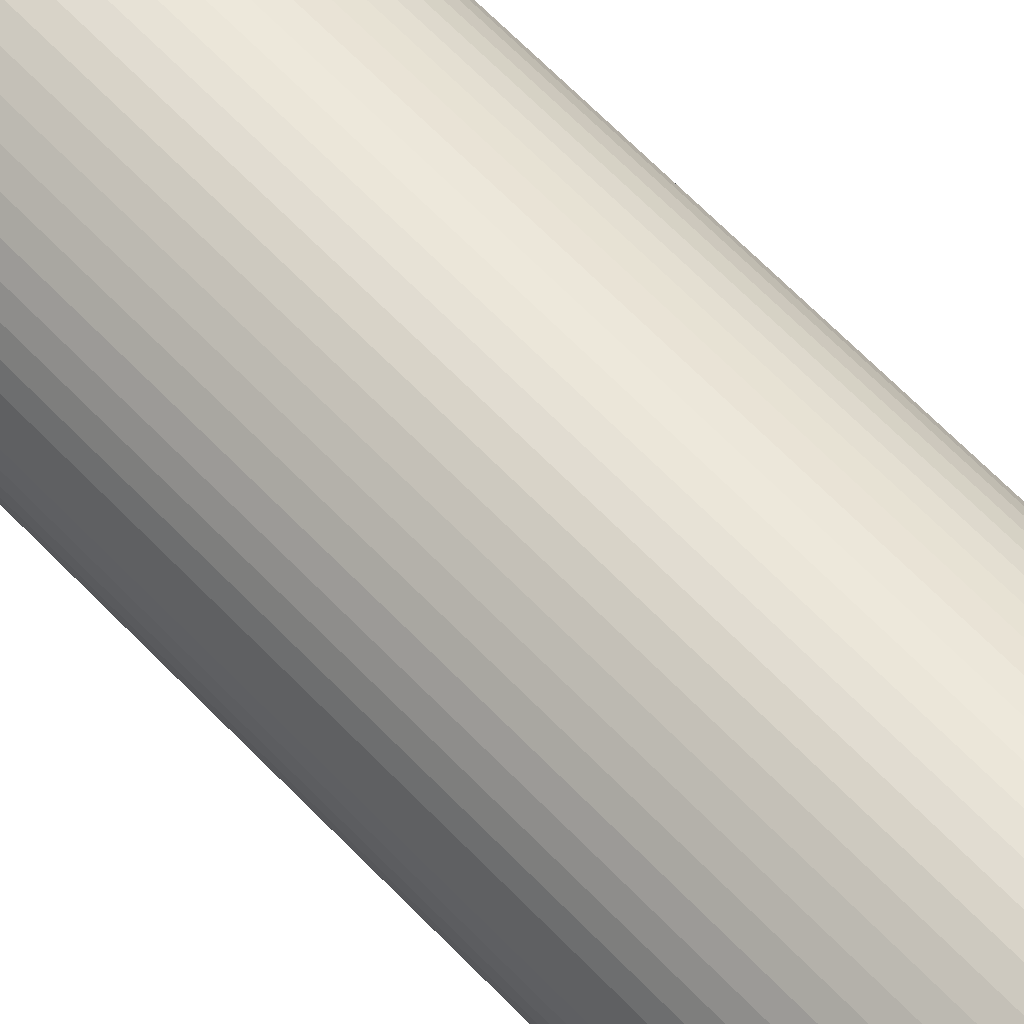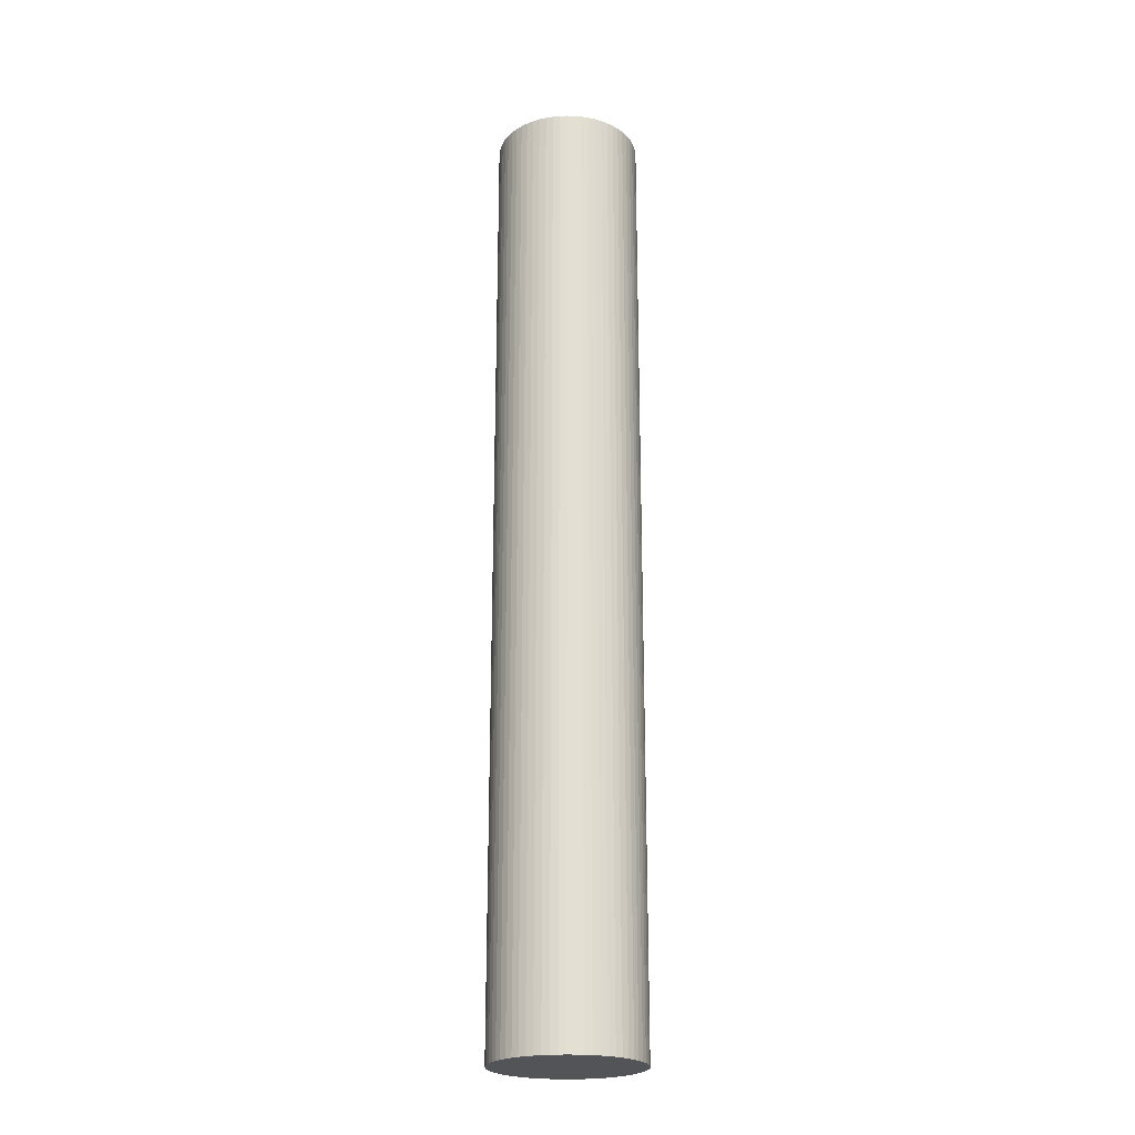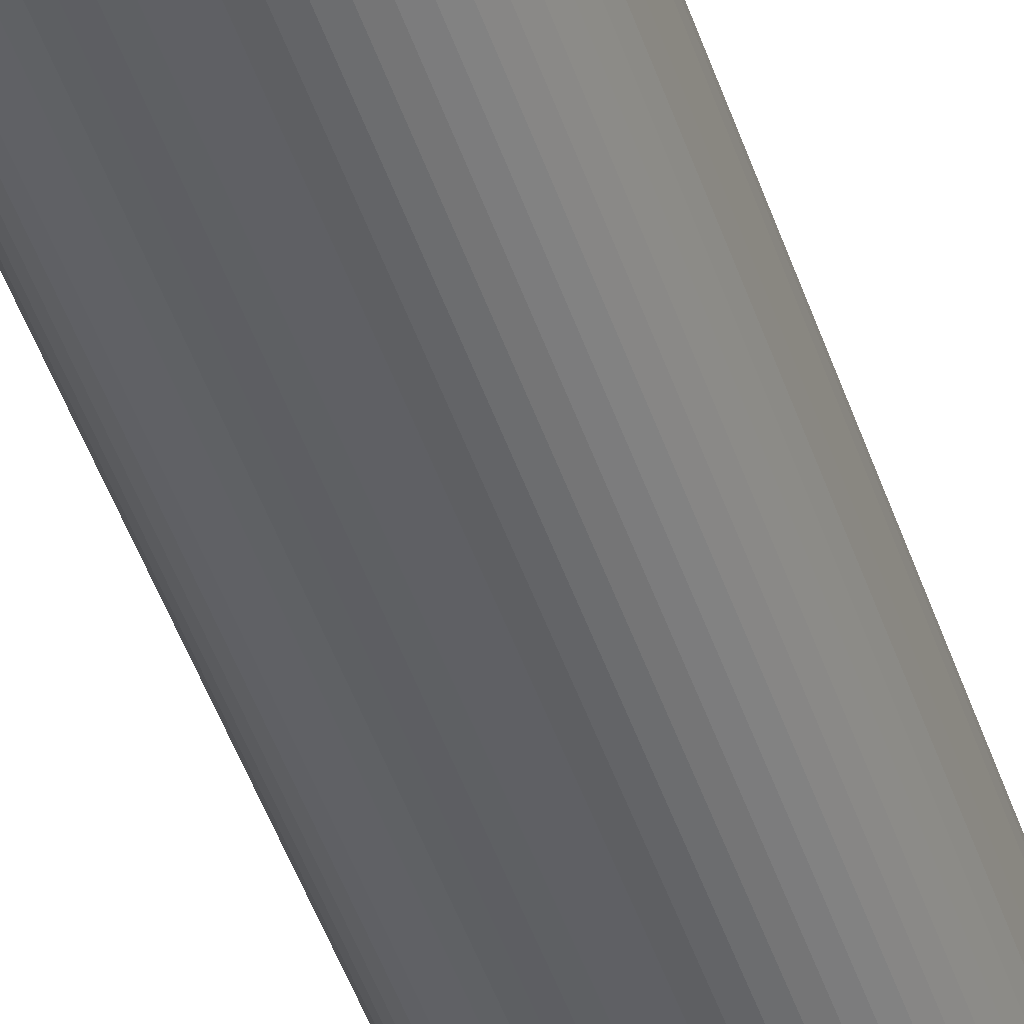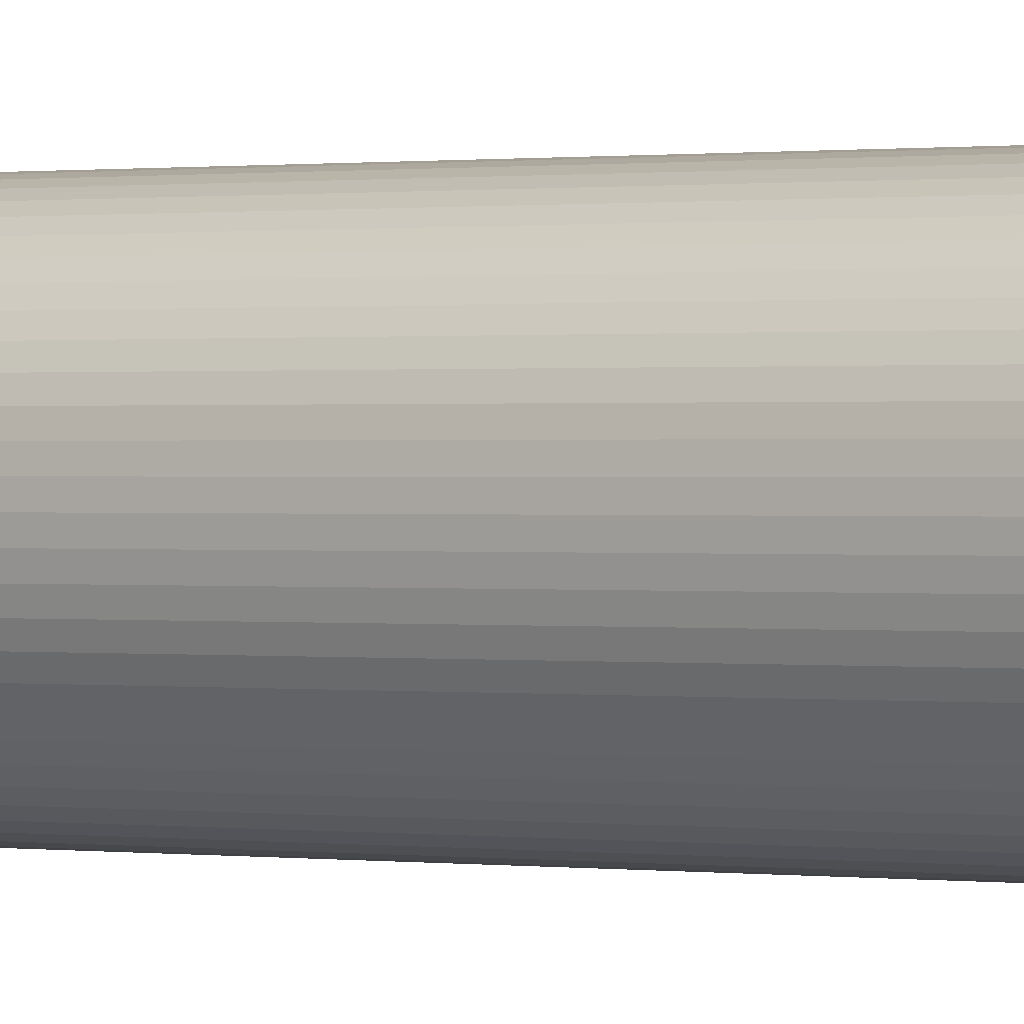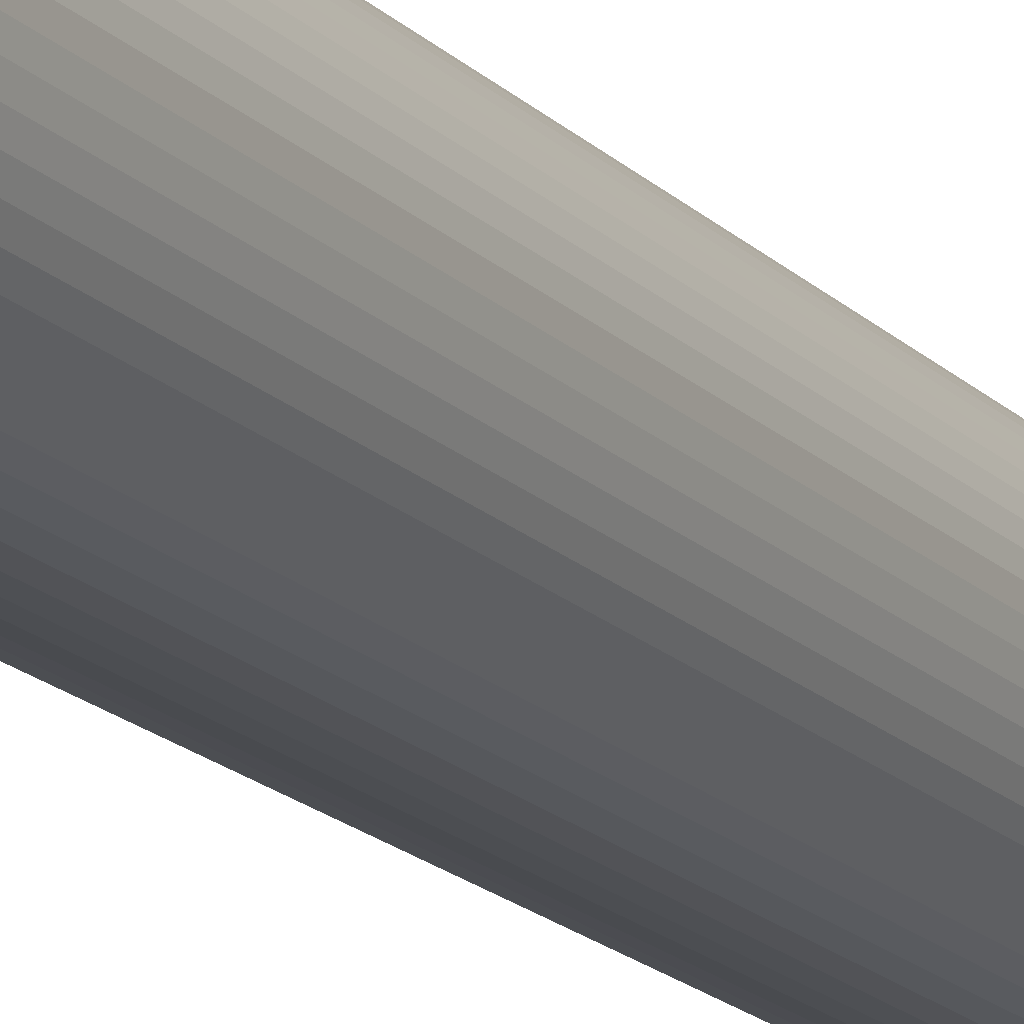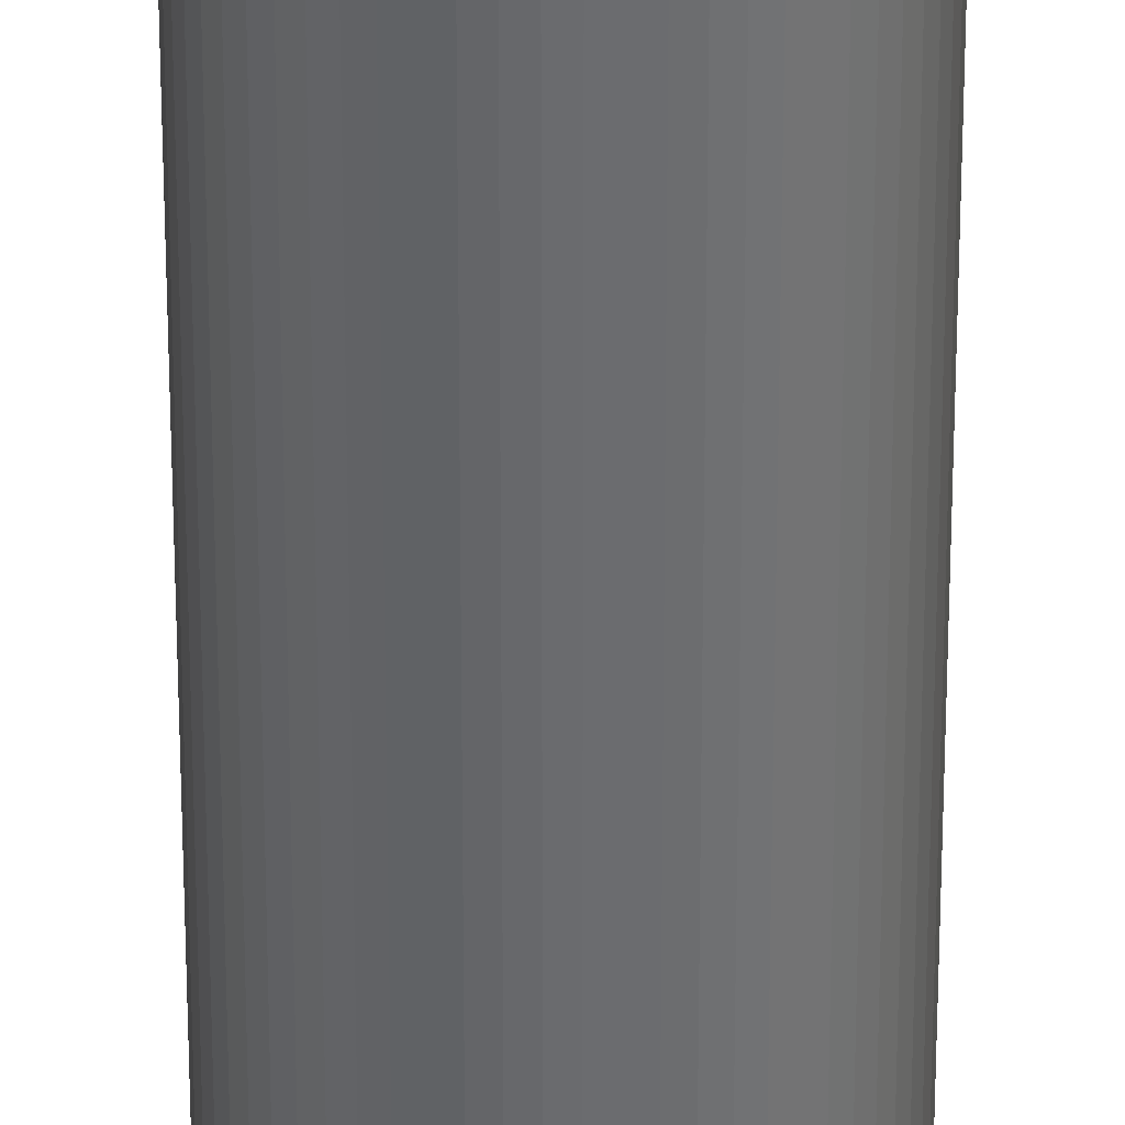
<metadata>
{"format":"obj","ext":"obj","renderer":"f3d","projection":"perspective","resolution":1024,"background":"white","views":[{"elev":55.9,"azim":138.8,"up":"+Z"},{"elev":-22.8,"azim":-176.7,"up":"+Y"},{"elev":-45.1,"azim":-162.4,"up":"+Z"},{"elev":0.3,"azim":128.1,"up":"+Z"},{"elev":-16.5,"azim":27.3,"up":"+Z"},{"elev":-53.3,"azim":-180.0,"up":"+Z"}]}
</metadata>
<code>
v  1.11 22.27 1.594
v  0.801 22.27 1.443
v  0.951 22.27 1.526
v  0.659 22.27 1.344
v  1.274 22.27 1.646
v  1.442 22.27 1.68
v  0.529 22.27 1.232
v  1.614 22.27 1.698
v  0.41 22.27 1.107
v  1.786 22.27 1.698
v  0.305 22.27 0.971
v  1.957 22.27 1.68
v  0.214 22.27 0.825
v  2.126 22.27 1.646
v  0.138 22.27 0.67
v  2.29 22.27 1.594
v  0.078 22.27 0.509
v  2.449 22.27 1.526
v  0.035 22.27 0.342
v  2.599 22.27 1.443
v  0.009 22.27 0.172
v  2.74 22.27 1.344
v  0 22.27 1.364e-15
v  2.871 22.27 1.232
v  0.009 22.27 -0.172
v  2.99 22.27 1.107
v  0.035 22.27 -0.342
v  0.078 22.27 -0.509
v  3.095 22.27 0.971
v  3.186 22.27 0.825
v  0.138 22.27 -0.67
v  3.262 22.27 0.67
v  0.214 22.27 -0.825
v  3.322 22.27 0.509
v  0.305 22.27 -0.971
v  3.365 22.27 0.342
v  0.41 22.27 -1.107
v  0.529 22.27 -1.232
v  3.391 22.27 0.172
v  3.4 22.27 1.364e-15
v  0.659 22.27 -1.344
v  0.801 22.27 -1.443
v  3.391 22.27 -0.172
v  3.365 22.27 -0.342
v  0.951 22.27 -1.526
v  3.322 22.27 -0.509
v  1.11 22.27 -1.594
v  3.262 22.27 -0.67
v  1.274 22.27 -1.646
v  3.186 22.27 -0.825
v  1.443 22.27 -1.68
v  3.095 22.27 -0.971
v  1.614 22.27 -1.698
v  2.99 22.27 -1.107
v  1.786 22.27 -1.698
v  2.871 22.27 -1.232
v  1.957 22.27 -1.68
v  2.126 22.27 -1.646
v  2.741 22.27 -1.344
v  2.599 22.27 -1.443
v  2.29 22.27 -1.594
v  2.449 22.27 -1.526
v  3.095 -5.946e-17 0.971
v  3.186 -5.052e-17 0.825
v  3.262 -4.103e-17 0.67
v  1.11 -9.76e-17 1.594
v  1.274 -1.008e-16 1.646
v  1.442 -1.029e-16 1.68
v  1.614 -1.04e-16 1.698
v  1.786 -1.04e-16 1.698
v  1.957 -1.029e-16 1.68
v  2.126 -1.008e-16 1.646
v  2.29 -9.76e-17 1.594
v  2.449 -9.344e-17 1.526
v  2.599 -8.836e-17 1.443
v  2.74 -8.23e-17 1.344
v  2.871 -7.544e-17 1.232
v  2.99 -6.778e-17 1.107
v  3.322 -3.117e-17 0.509
v  3.365 -2.094e-17 0.342
v  3.391 -1.053e-17 0.172
v  3.4 0 0
v  3.391 1.053e-17 -0.172
v  3.365 2.094e-17 -0.342
v  3.322 3.117e-17 -0.509
v  3.262 4.103e-17 -0.67
v  3.186 5.052e-17 -0.825
v  3.095 5.946e-17 -0.971
v  2.99 6.778e-17 -1.107
v  2.871 7.544e-17 -1.232
v  2.741 8.23e-17 -1.344
v  2.599 8.836e-17 -1.443
v  2.449 9.344e-17 -1.526
v  2.29 9.76e-17 -1.594
v  2.126 1.008e-16 -1.646
v  1.957 1.029e-16 -1.68
v  1.786 1.04e-16 -1.698
v  1.614 1.04e-16 -1.698
v  1.443 1.029e-16 -1.68
v  1.274 1.008e-16 -1.646
v  1.11 9.76e-17 -1.594
v  0.951 9.344e-17 -1.526
v  0.801 8.836e-17 -1.443
v  0.659 8.23e-17 -1.344
v  0.529 7.544e-17 -1.232
v  0.41 6.778e-17 -1.107
v  0.305 5.946e-17 -0.971
v  0.214 5.052e-17 -0.825
v  0.138 4.103e-17 -0.67
v  0.078 3.117e-17 -0.509
v  0.035 2.094e-17 -0.342
v  0.009 1.053e-17 -0.172
v  0 0 0
v  0.009 -1.053e-17 0.172
v  0.035 -2.094e-17 0.342
v  0.078 -3.117e-17 0.509
v  0.138 -4.103e-17 0.67
v  0.214 -5.052e-17 0.825
v  0.305 -5.946e-17 0.971
v  0.41 -6.778e-17 1.107
v  0.529 -7.544e-17 1.232
v  0.659 -8.23e-17 1.344
v  0.801 -8.836e-17 1.443
v  0.951 -9.344e-17 1.526
g defaultobject
f 1 2 3
f 2 1 4
f 4 1 5
f 4 5 6
f 4 6 7
f 7 6 8
f 7 8 9
f 9 8 10
f 9 10 11
f 11 10 12
f 11 12 13
f 13 12 14
f 13 14 15
f 15 14 16
f 15 16 17
f 17 16 18
f 17 18 19
f 19 18 20
f 19 20 21
f 21 20 22
f 21 22 23
f 23 22 24
f 23 24 25
f 25 24 26
f 25 26 27
f 27 26 28
f 28 26 29
f 28 29 30
f 28 30 31
f 31 30 32
f 31 32 33
f 33 32 34
f 33 34 35
f 35 34 36
f 35 36 37
f 37 36 38
f 38 36 39
f 38 39 40
f 38 40 41
f 41 40 42
f 42 40 43
f 42 43 44
f 42 44 45
f 45 44 46
f 45 46 47
f 47 46 48
f 47 48 49
f 49 48 50
f 49 50 51
f 51 50 52
f 51 52 53
f 53 52 54
f 53 54 55
f 55 54 56
f 55 56 57
f 57 56 58
f 58 56 59
f 58 59 60
f 58 60 61
f 61 60 62
f 63 30 29
f 30 63 64
f 64 32 30
f 32 64 65
f 66 5 1
f 5 66 67
f 67 6 5
f 6 67 68
f 68 8 6
f 8 68 69
f 69 10 8
f 10 69 70
f 70 12 10
f 12 70 71
f 71 14 12
f 14 71 72
f 72 16 14
f 16 72 73
f 73 18 16
f 18 73 74
f 74 20 18
f 20 74 75
f 75 22 20
f 22 75 76
f 76 24 22
f 24 76 77
f 78 29 26
f 29 78 63
f 77 26 24
f 26 77 78
f 65 34 32
f 34 65 79
f 79 36 34
f 36 79 80
f 80 39 36
f 39 80 81
f 81 40 39
f 40 81 82
f 82 43 40
f 43 82 83
f 83 44 43
f 44 83 84
f 84 46 44
f 46 84 85
f 85 48 46
f 48 85 86
f 86 50 48
f 50 86 87
f 87 52 50
f 52 87 88
f 88 54 52
f 54 88 89
f 89 56 54
f 56 89 90
f 90 59 56
f 59 90 91
f 91 60 59
f 60 91 92
f 92 62 60
f 62 92 93
f 93 61 62
f 61 93 94
f 94 58 61
f 58 94 95
f 95 57 58
f 57 95 96
f 96 55 57
f 55 96 97
f 97 53 55
f 53 97 98
f 98 51 53
f 51 98 99
f 99 49 51
f 49 99 100
f 100 47 49
f 47 100 101
f 101 45 47
f 45 101 102
f 102 42 45
f 42 102 103
f 103 41 42
f 41 103 104
f 104 38 41
f 38 104 105
f 105 37 38
f 37 105 106
f 106 35 37
f 35 106 107
f 107 33 35
f 33 107 108
f 108 31 33
f 31 108 109
f 109 28 31
f 28 109 110
f 110 27 28
f 27 110 111
f 111 25 27
f 25 111 112
f 112 23 25
f 23 112 113
f 113 21 23
f 21 113 114
f 114 19 21
f 19 114 115
f 115 17 19
f 17 115 116
f 116 15 17
f 15 116 117
f 117 13 15
f 13 117 118
f 118 11 13
f 11 118 119
f 119 9 11
f 9 119 120
f 120 7 9
f 7 120 121
f 121 4 7
f 4 121 122
f 122 2 4
f 2 122 123
f 123 3 2
f 3 123 124
f 124 1 3
f 1 124 66
f 77 63 78
f 63 77 76
f 63 76 64
f 64 76 65
f 65 76 75
f 65 75 74
f 65 74 79
f 79 74 73
f 79 73 80
f 80 73 81
f 81 73 72
f 81 72 71
f 81 71 82
f 82 71 83
f 83 71 70
f 83 70 69
f 83 69 84
f 84 69 68
f 84 68 85
f 85 68 86
f 86 68 67
f 86 67 66
f 86 66 87
f 87 66 124
f 87 124 88
f 88 124 89
f 89 124 123
f 89 123 122
f 89 122 90
f 90 122 91
f 91 122 121
f 91 121 92
f 92 121 120
f 92 120 119
f 92 119 93
f 93 119 94
f 94 119 118
f 94 118 117
f 94 117 95
f 95 117 116
f 95 116 96
f 96 116 115
f 96 115 97
f 97 115 114
f 97 114 98
f 98 114 113
f 98 113 99
f 99 113 100
f 100 113 112
f 100 112 111
f 100 111 101
f 101 111 102
f 102 111 110
f 102 110 109
f 102 109 103
f 103 109 108
f 103 108 104
f 104 108 107
f 104 107 105
f 105 107 106

</code>
